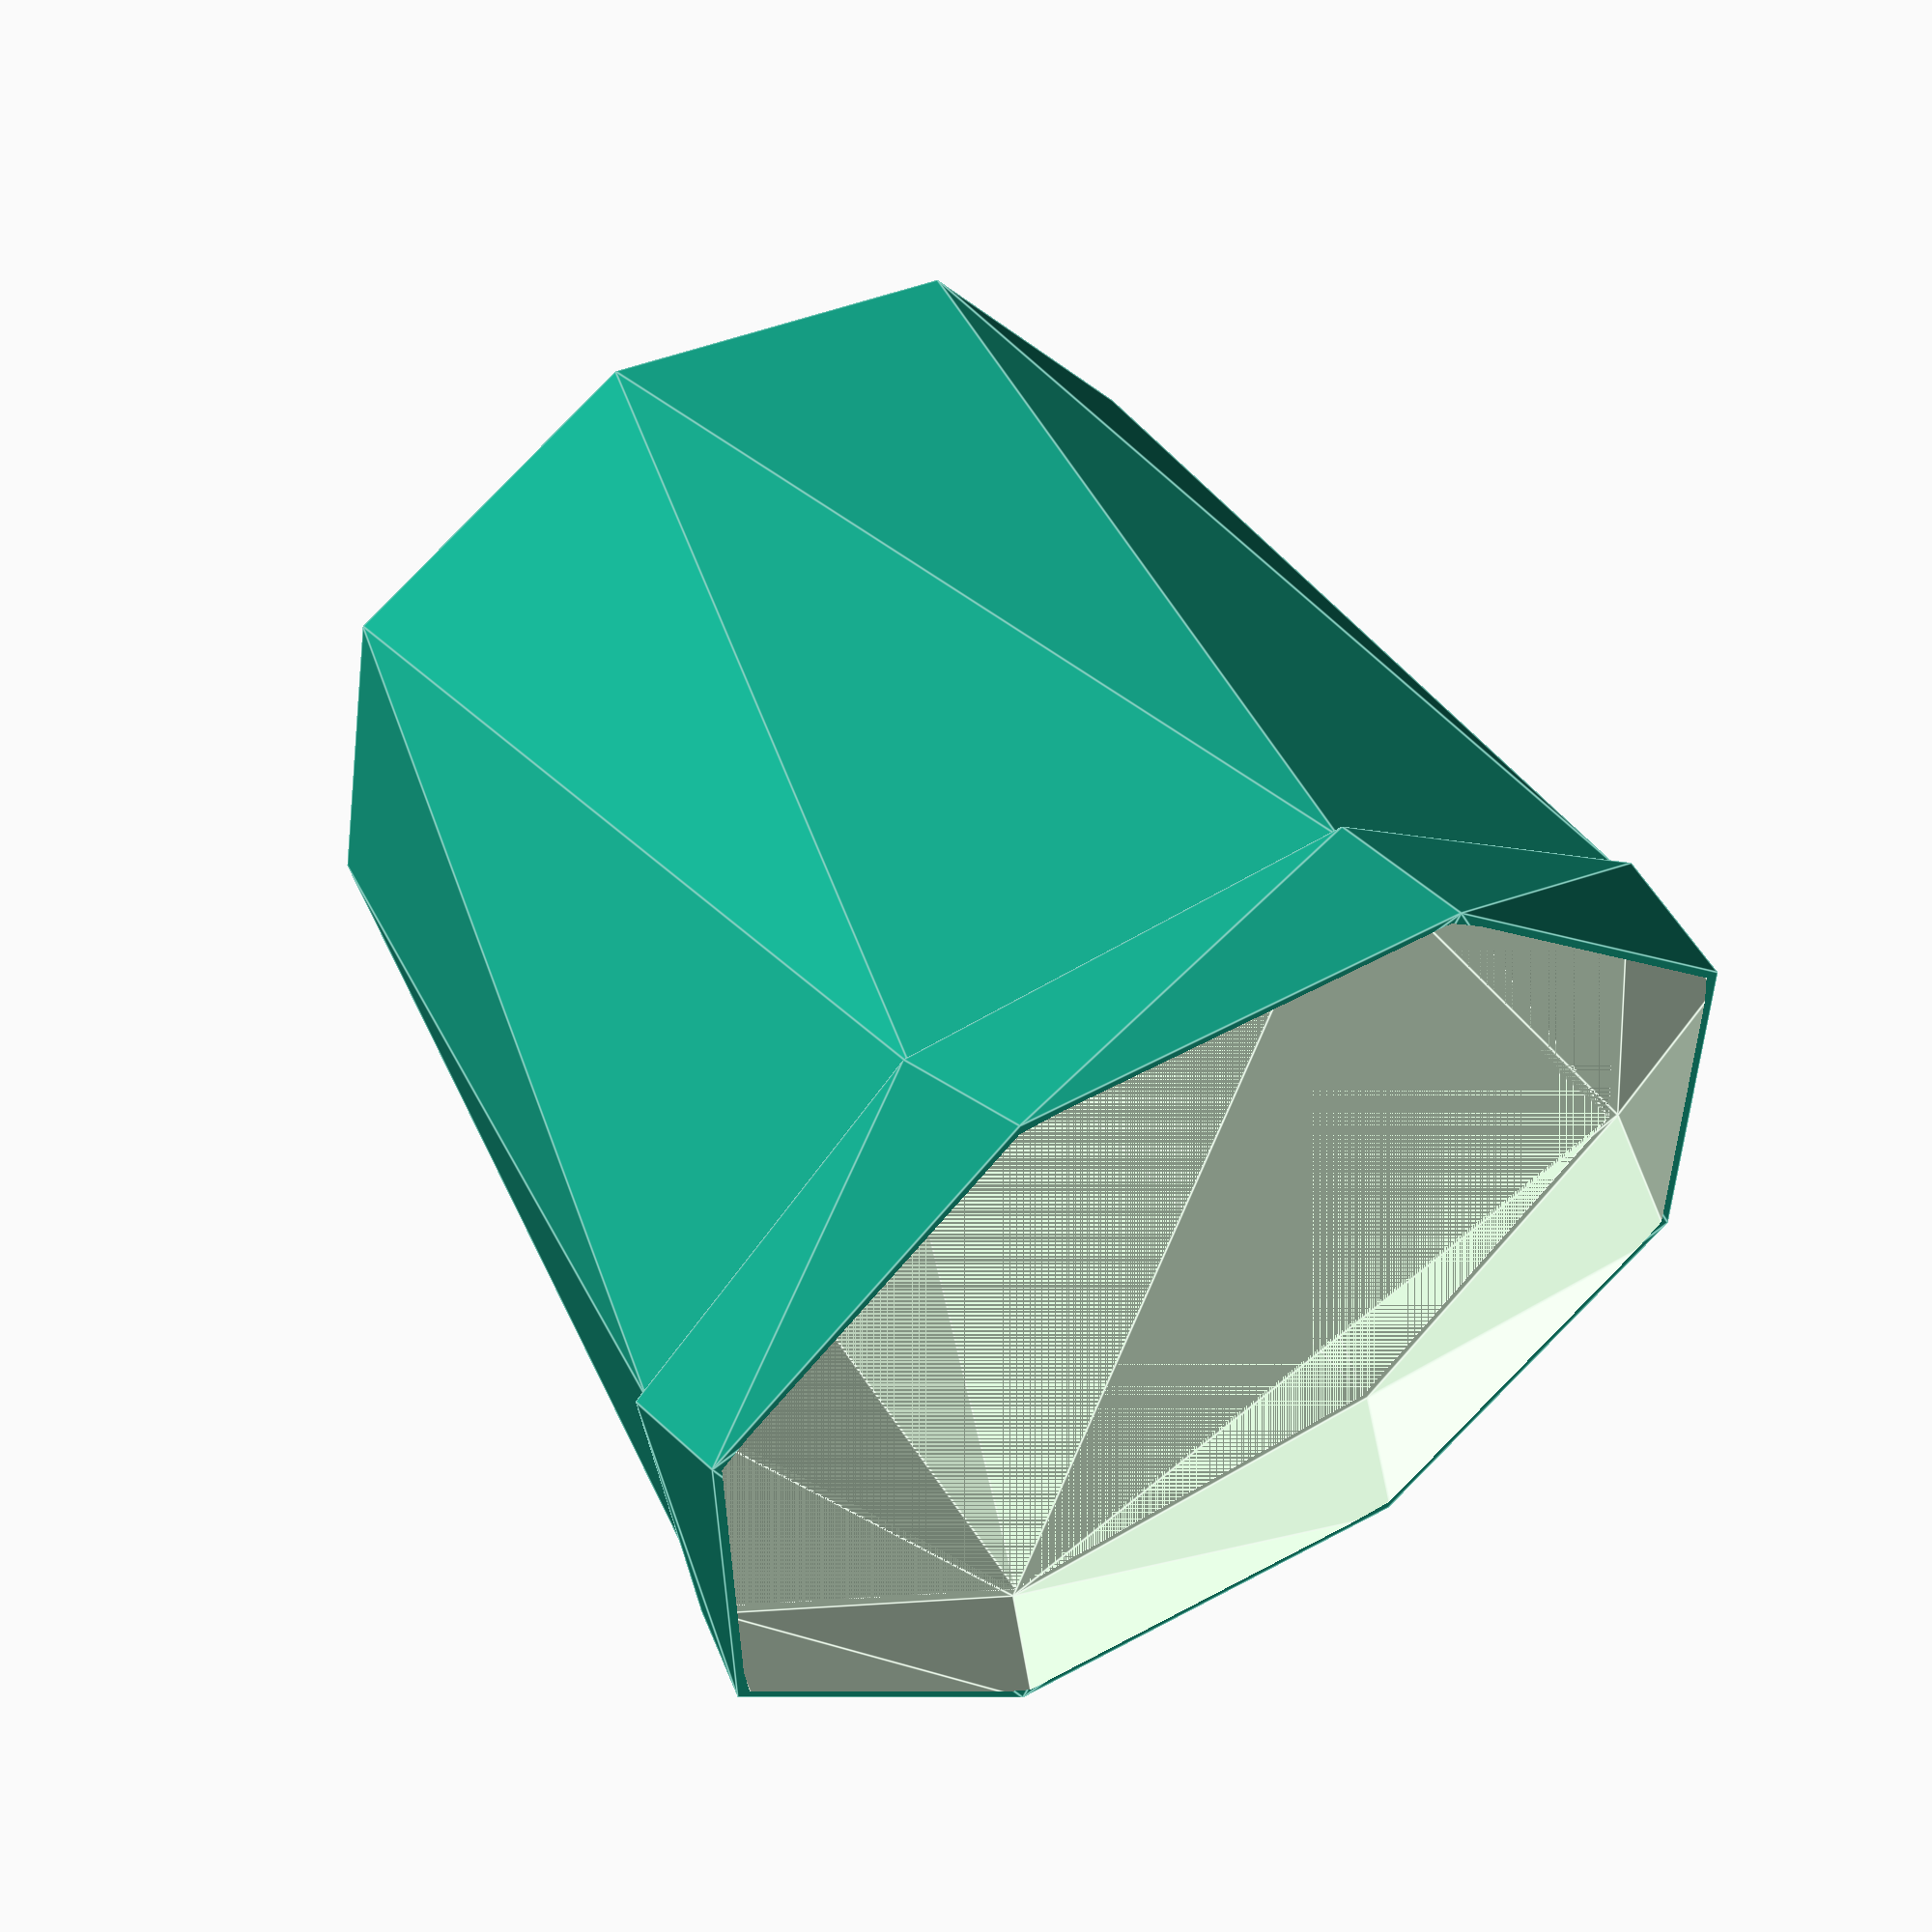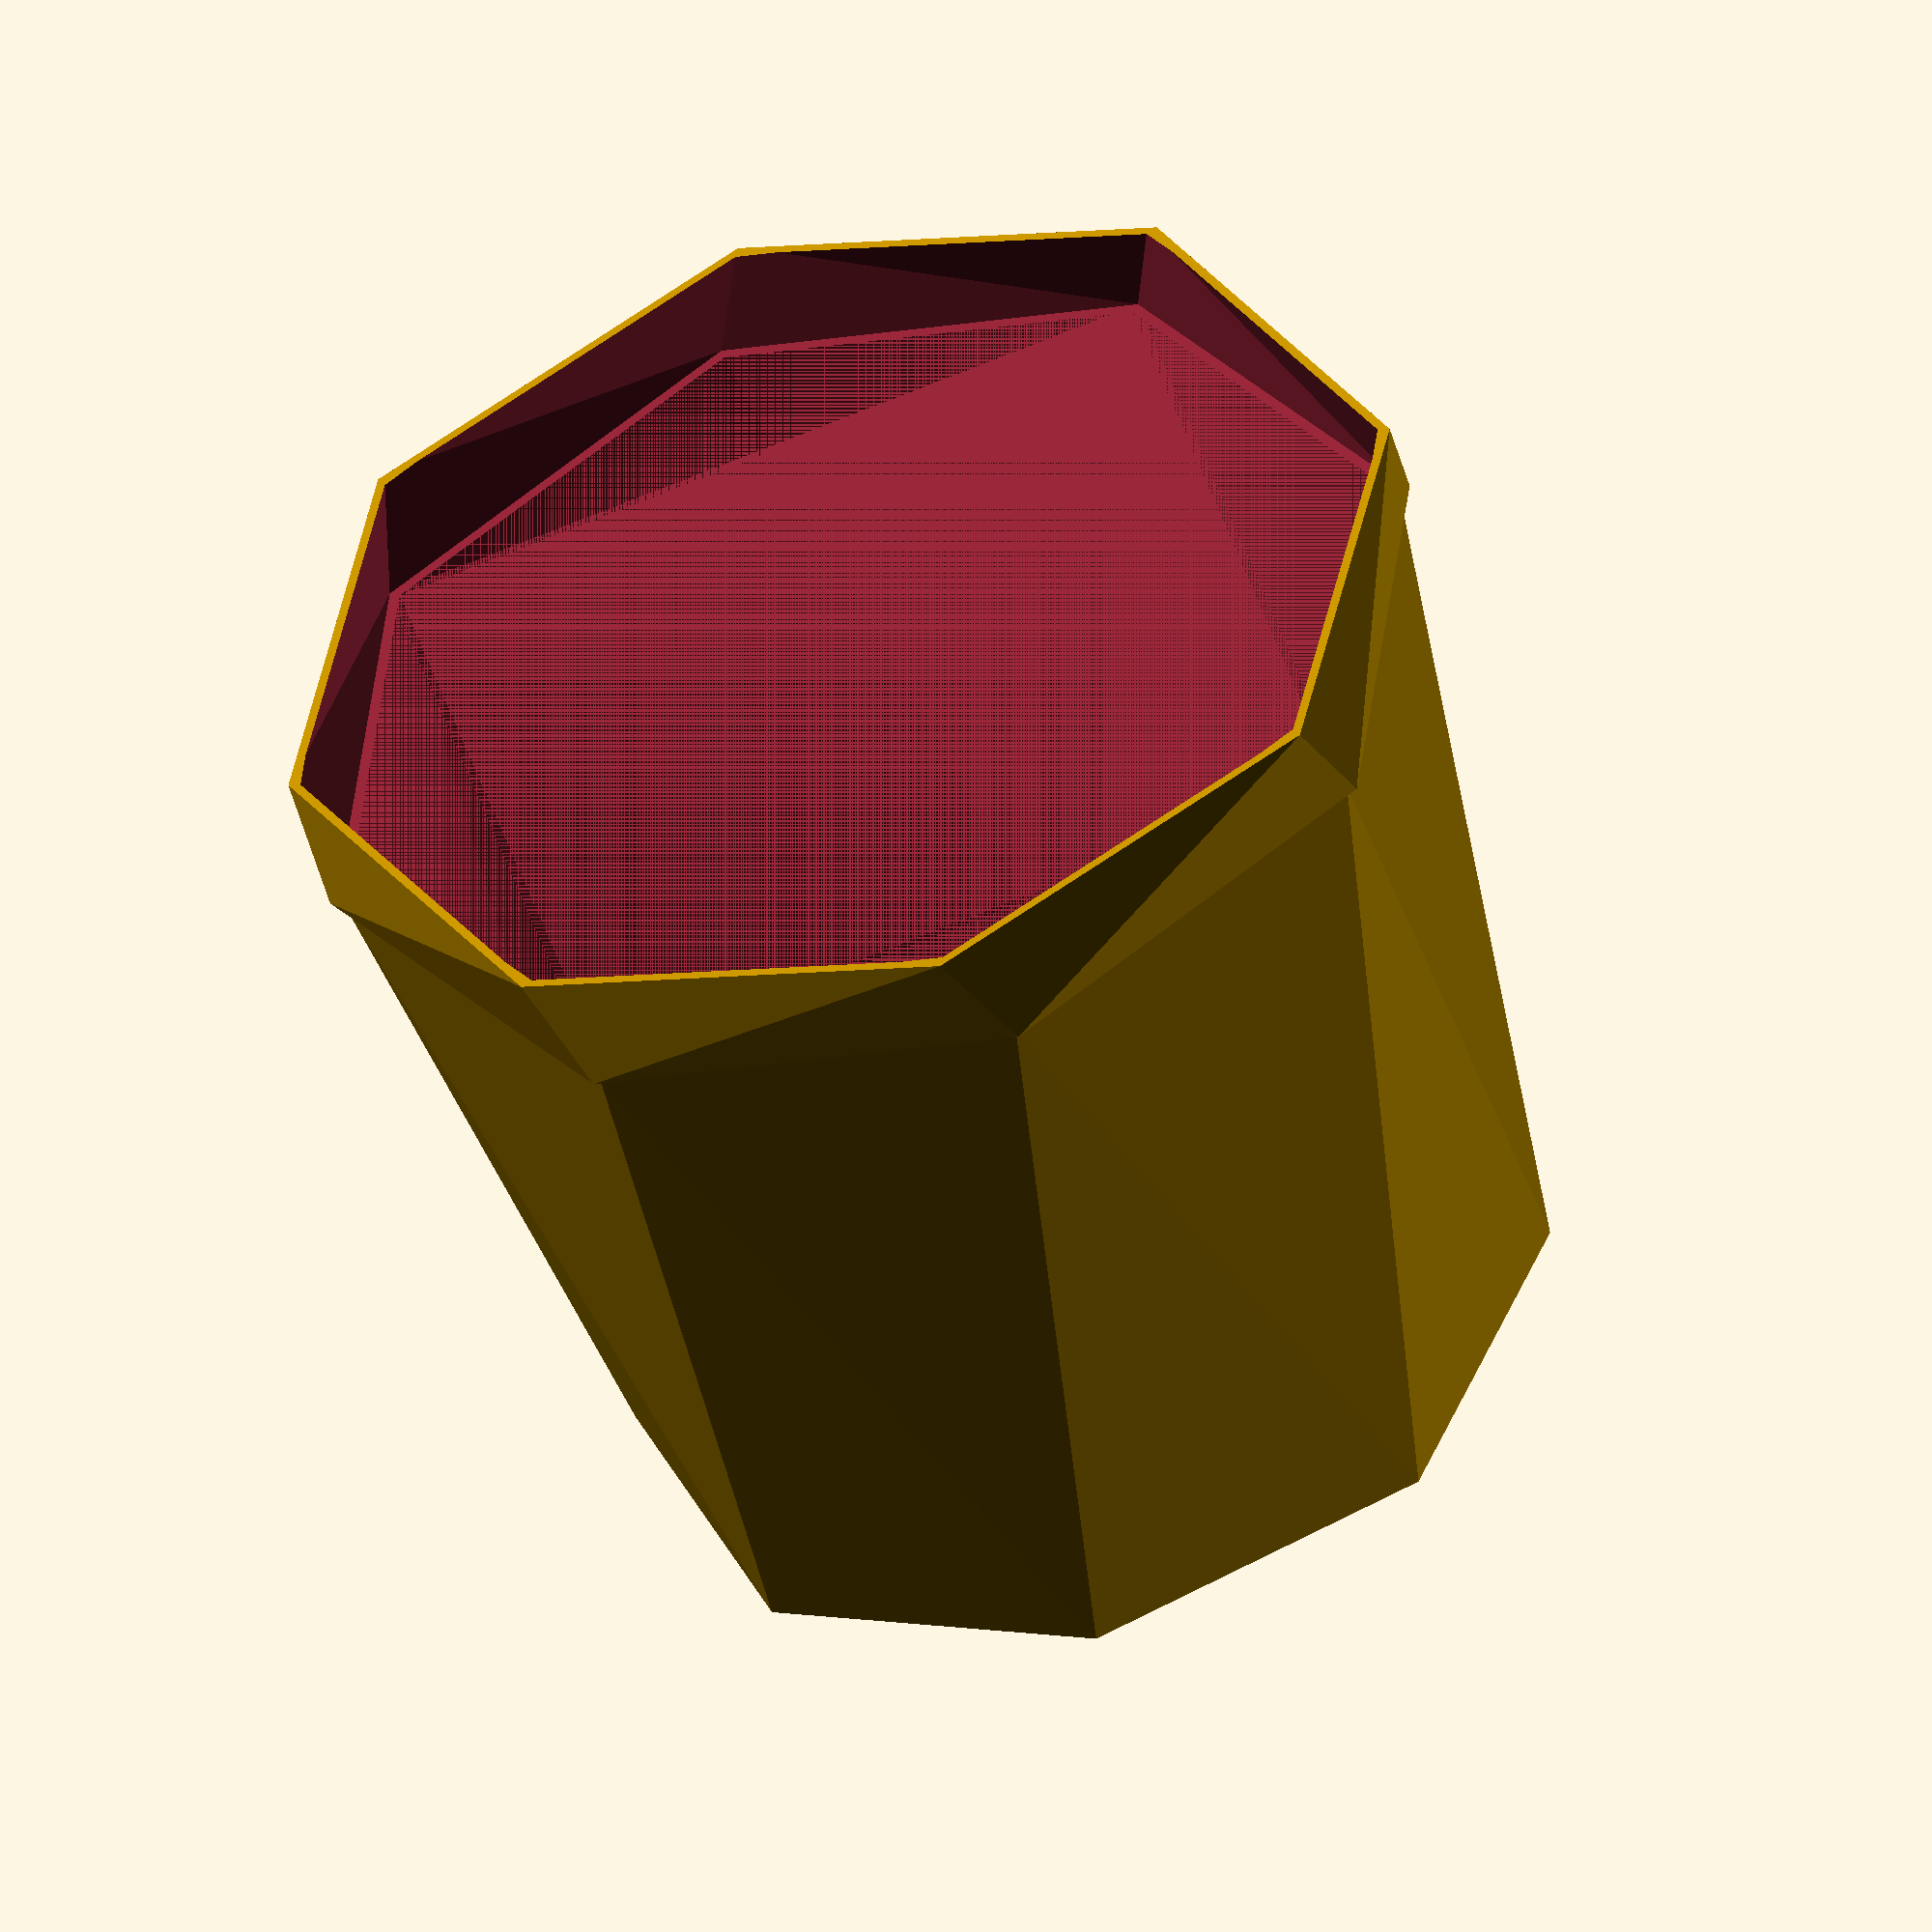
<openscad>
// Do you want to have a drain hole? In case of a saucer set to Yes if you have a drainhole in the pot
Drain_hole = "Yes"; //[Yes,No]
// Do you want to have risers (only for saucers, see desciption)
Pot_risers = "Yes"; //[Yes,No]
// Vase mode , Drain Holde = 0 !
Vase_mode = "No"; //[Yes,No]
/*[Bottom Part settings]*/
// Defines the thickness of the bottom part of your Pot
Bottom_Thickness = 1;
// Wall Thickness of the bottom part in mm
Wall_thickness_low = 0.8;
// Diameter of the bottom part in mm
Lower_Diameter = 78;
// Defines the angle of the walls in the X Direction(1 = 90degees)
Scale_X_Direction = 1.2;
// Defines the angle of the walls in the X Direction(1 = 90degrees)
Scale_Y_Direction = 1.2;
// Hight of the Bottom Part / Base
base_height = 72;
// When the pot shouldbe twisted insert here an angle between 20 and 40 or 0
Twist_angle = 30;
// sides of the bottom Part, the more sides, the rounder it is
Sides_of_the_base = 8; //[3:100]
// diameter of the Drainhole in mm
Drain_Hole_Diameter = 7;
/*[Hidden]*/
/*[Rim settings]*/
// hightof your rim in mm
Rim_hight = 10;
// Defines the distance therim shouldpoint out in mm (0=no rim)
Rim_thickness = 0.8;
// angle of the rim in X direction(1 = 90�)
Rim_scale_X_Direction = 1;
// angle of the rim in Y direction(1 = 90�)
Rim_scale_Y_Direction = 1;
// defines the Angle of the twist in the rim in degrees
twist_angle_rim = 5;
/*[Hidden]*/
/*[Pot riser Settings]*/
// Number of risers (default = 5)
Number_of_pot_risers = 5;
// hight of the risers in mm
riser_hight = 2;
/*[Hidden]*/

Wall_thickness = Vase_mode == "No" ? Wall_thickness_low : ((Lower_Diameter/2)+ Rim_thickness);
rim_mode = Vase_mode == "No" ? 0 : Lower_Diameter/2;
//echo((((360 / Sides_of_the_base) / 2)+ fine_tune_rim));
union(){
  difference() {
    difference() {
      union(){
        linear_extrude( height=base_height, twist=Twist_angle, scale=[Scale_X_Direction, Scale_Y_Direction], center=false){
          {
            $fn=Sides_of_the_base;    //set sides to Sides_of_the_base
            circle(r=(Lower_Diameter / 2));
          }
        }
        translate([0, 0, base_height]){
          linear_extrude( height=Rim_hight, twist=twist_angle_rim, scale=[Rim_scale_X_Direction, Rim_scale_Y_Direction], center=false){
            scale([Scale_X_Direction, Scale_Y_Direction, 1]){
              if (Twist_angle == 0) {
                {
                  $fn=Sides_of_the_base;    //set sides to Sides_of_the_base
                  circle(r=(Lower_Diameter / 2 + Rim_thickness));
                }
              } else {
                rotate([0, 0, Twist_angle*-1]){
                  {
                    $fn=Sides_of_the_base;    //set sides to Sides_of_the_base
                    circle(r=(Lower_Diameter / 2 + Rim_thickness));
                  }
                }
              }

            }
          }
        }
      }

      translate([0, 0, Bottom_Thickness]){
        union(){
          linear_extrude( height=base_height, twist=Twist_angle, scale=[Scale_X_Direction, Scale_Y_Direction], center=false){
            {
              $fn=Sides_of_the_base;    //set sides to Sides_of_the_base
              circle(r=(Lower_Diameter / 2 - Wall_thickness));
            }
          }
          translate([0, 0, base_height]){
            linear_extrude( height=Rim_hight, twist=twist_angle_rim, scale=[Rim_scale_X_Direction, Rim_scale_Y_Direction], center=false){
              scale([Scale_X_Direction, Scale_Y_Direction, 1]){
                if (Twist_angle == 0) {
                  {
                    $fn=Sides_of_the_base;    //set sides to Sides_of_the_base
                    circle(r=(Lower_Diameter / 2 - rim_mode));
                  }
                } else {
                  rotate([0, 0, Twist_angle*-1]){
                    {
                      $fn=Sides_of_the_base;    //set sides to Sides_of_the_base
                      circle(r=(Lower_Diameter / 2 - rim_mode));
                    }
                  }
                }

              }
            }
          }
        }
      }
    }

    if (Drain_hole == "Yes" && Pot_risers == "No") {
      cylinder(r1=(Drain_Hole_Diameter / 2), r2=(Drain_Hole_Diameter / 2), h=1000, center=true);
    }

  }
  if (Pot_risers == "Yes") {
    difference() {
      for (i = [0 : abs(1) : Number_of_pot_risers]) {
        rotate([0, 0, ((360 / Number_of_pot_risers) * i)]){
          translate([0, -1.5, Bottom_Thickness]){
            cube([((Lower_Diameter - 10) / 2), 3, riser_hight], center=false);
          }
        }
      }

      if (Drain_hole == "Yes") {
          translate([0,0,(Bottom_Thickness*(1))]){
        cylinder(r1=(Drain_Hole_Diameter / 2), r2=(Drain_Hole_Diameter / 2), h=1000, center=false);
      }}

    }
  }

}

</openscad>
<views>
elev=125.5 azim=346.7 roll=209.5 proj=p view=edges
elev=228.3 azim=89.6 roll=165.2 proj=o view=solid
</views>
